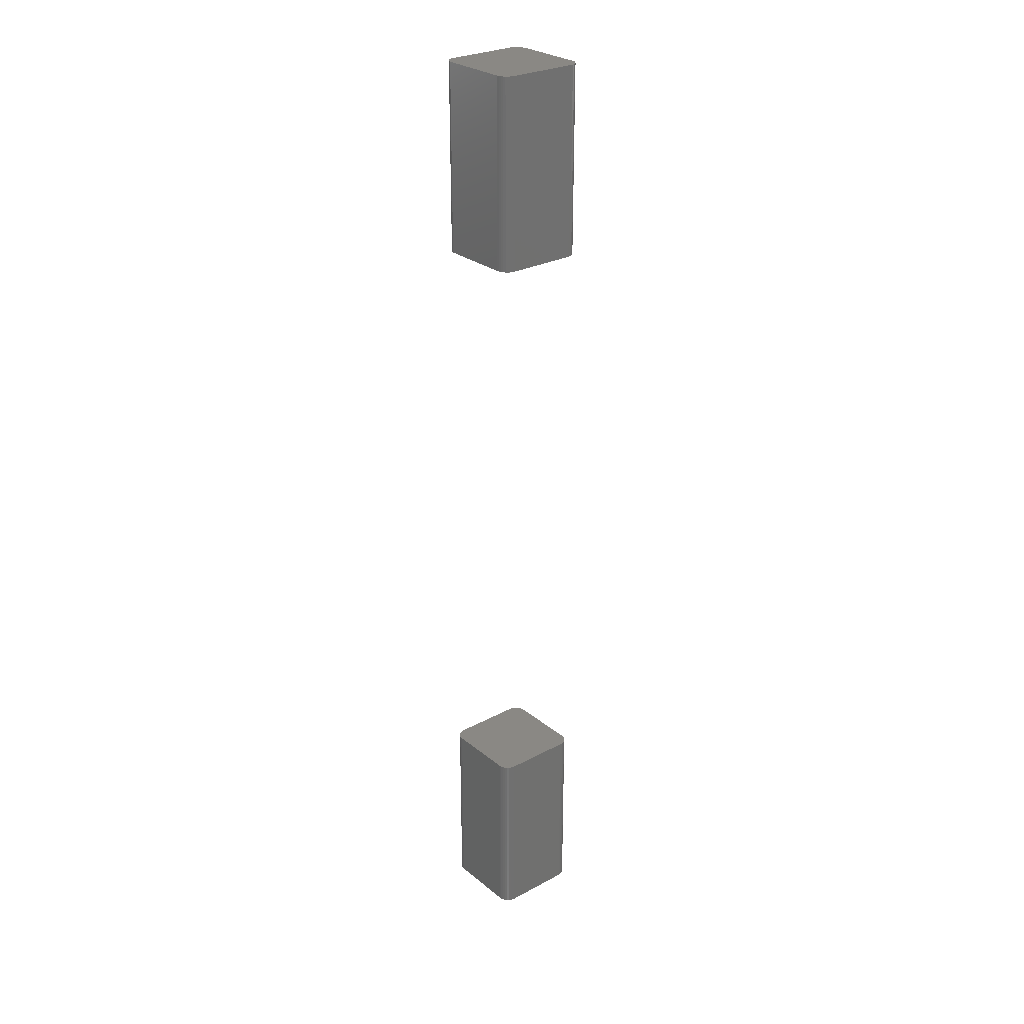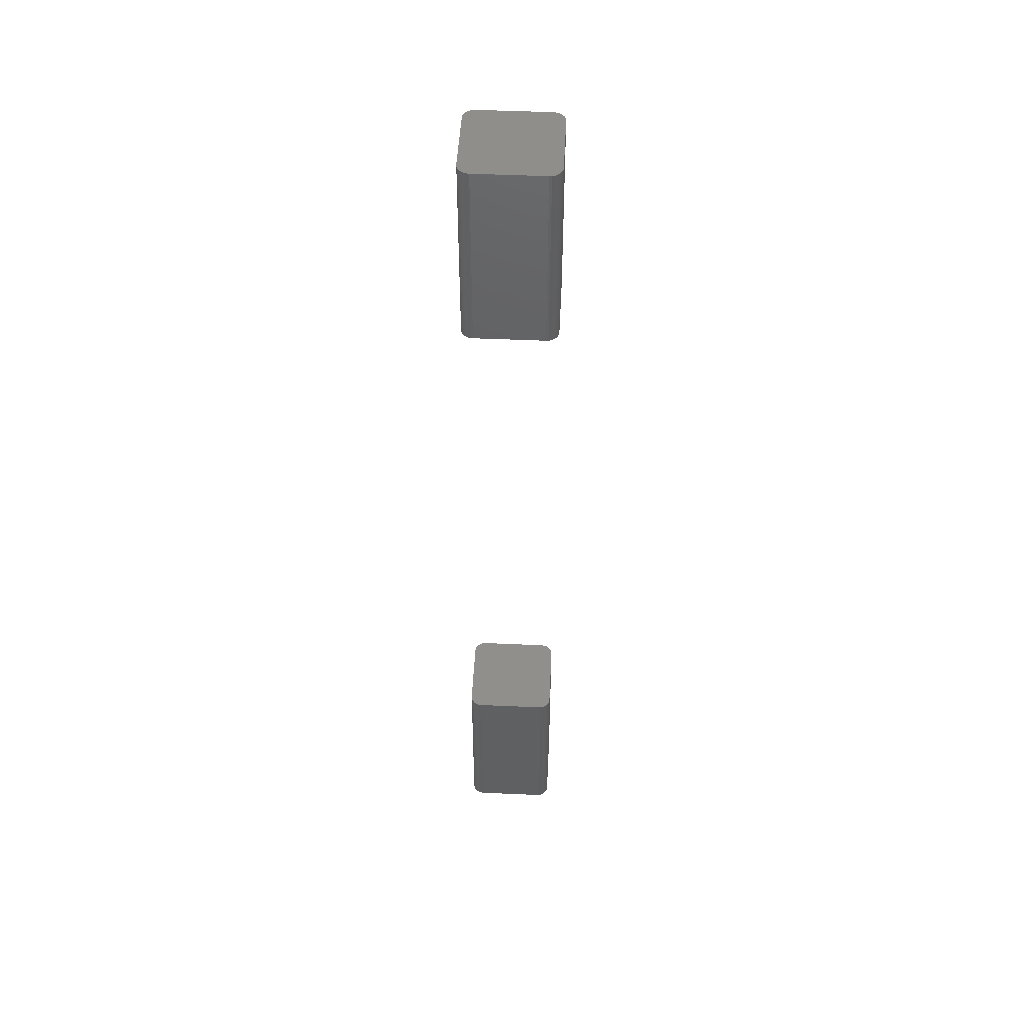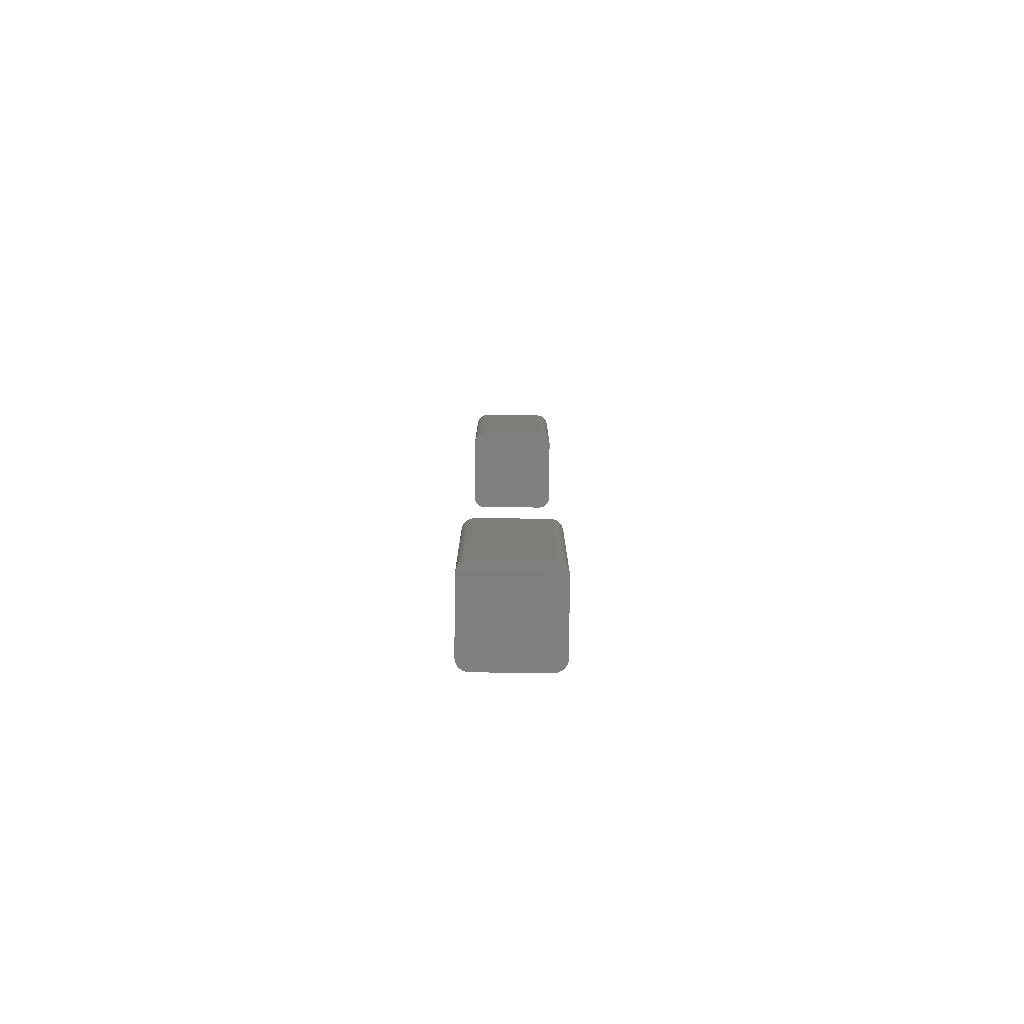
<metadata>
{"format":"stl","ext":"stl","renderer":"f3d","projection":"perspective","resolution":1024,"background":"white","views":[{"elev":27.5,"azim":-39.3,"up":"+Y"},{"elev":48.1,"azim":-87.1,"up":"+Y"},{"elev":-79.9,"azim":179.5,"up":"+Y"}]}
</metadata>
<code>
# stl→obj: 144 verts, 280 faces
v -0.04194 -0.6406 0.03092
v -0.04194 -0.6406 -0.03125
v -0.04194 -0.8125 0.03092
v -0.04194 -0.8125 -0.03125
v -0.04194 0.0625 0.03092
v -0.04194 0.0625 -0.03125
v -0.04194 -0.1094 0.03092
v -0.04194 -0.1094 -0.03125
v -0.04173 0.0625 0.03304
v -0.04173 -0.1094 0.03304
v -0.04111 0.0625 0.03508
v -0.04111 -0.1094 0.03508
v -0.04011 0.0625 0.03695
v -0.04011 -0.1094 0.03695
v -0.03876 0.0625 0.0386
v -0.03876 -0.1094 0.0386
v -0.03712 0.0625 0.03995
v -0.03712 -0.1094 0.03995
v -0.03524 0.0625 0.04095
v -0.03524 -0.1094 0.04095
v -0.0332 0.0625 0.04157
v -0.0332 -0.1094 0.04157
v -0.03109 0.0625 0.04178
v -0.03109 -0.1094 0.04178
v -0.04173 -0.6406 0.03304
v -0.04173 -0.8125 0.03304
v -0.04111 -0.6406 0.03508
v -0.04111 -0.8125 0.03508
v -0.04011 -0.6406 0.03695
v -0.04011 -0.8125 0.03695
v -0.03876 -0.6406 0.0386
v -0.03876 -0.8125 0.0386
v -0.03712 -0.6406 0.03995
v -0.03712 -0.8125 0.03995
v -0.03524 -0.6406 0.04095
v -0.03524 -0.8125 0.04095
v -0.0332 -0.6406 0.04157
v -0.0332 -0.8125 0.04157
v -0.03109 -0.6406 0.04178
v -0.03109 -0.8125 0.04178
v 0.03109 0.0625 0.04178
v 0.03109 -0.1094 0.04178
v 0.03109 -0.6406 0.04178
v 0.03109 -0.8125 0.04178
v 0.0332 0.0625 0.04157
v 0.0332 -0.1094 0.04157
v 0.03524 0.0625 0.04095
v 0.03524 -0.1094 0.04095
v 0.03712 0.0625 0.03995
v 0.03712 -0.1094 0.03995
v 0.03876 0.0625 0.0386
v 0.03876 -0.1094 0.0386
v 0.04011 0.0625 0.03695
v 0.04011 -0.1094 0.03695
v 0.04111 0.0625 0.03508
v 0.04111 -0.1094 0.03508
v 0.04173 0.0625 0.03304
v 0.04173 -0.1094 0.03304
v 0.04194 0.0625 0.03092
v 0.04194 -0.1094 0.03092
v 0.0332 -0.6406 0.04157
v 0.0332 -0.8125 0.04157
v 0.03524 -0.6406 0.04095
v 0.03524 -0.8125 0.04095
v 0.03712 -0.6406 0.03995
v 0.03712 -0.8125 0.03995
v 0.03876 -0.6406 0.0386
v 0.03876 -0.8125 0.0386
v 0.04011 -0.6406 0.03695
v 0.04011 -0.8125 0.03695
v 0.04111 -0.6406 0.03508
v 0.04111 -0.8125 0.03508
v 0.04173 -0.6406 0.03304
v 0.04173 -0.8125 0.03304
v 0.04194 -0.6406 0.03092
v 0.04194 -0.8125 0.03092
v 0.04194 0.0625 -0.03125
v 0.04194 -0.1094 -0.03125
v 0.04194 -0.6406 -0.03125
v 0.04194 -0.8125 -0.03125
v 0.04173 0.0625 -0.03337
v 0.04173 -0.1094 -0.03337
v 0.04111 0.0625 -0.0354
v 0.04111 -0.1094 -0.0354
v 0.04011 0.0625 -0.03728
v 0.04011 -0.1094 -0.03728
v 0.03876 0.0625 -0.03893
v 0.03876 -0.1094 -0.03893
v 0.03712 0.0625 -0.04028
v 0.03712 -0.1094 -0.04028
v 0.03524 0.0625 -0.04128
v 0.03524 -0.1094 -0.04128
v 0.0332 0.0625 -0.0419
v 0.0332 -0.1094 -0.0419
v 0.03109 0.0625 -0.04211
v 0.03109 -0.1094 -0.04211
v 0.04173 -0.6406 -0.03337
v 0.04173 -0.8125 -0.03337
v 0.04111 -0.6406 -0.0354
v 0.04111 -0.8125 -0.0354
v 0.04011 -0.6406 -0.03728
v 0.04011 -0.8125 -0.03728
v 0.03876 -0.6406 -0.03893
v 0.03876 -0.8125 -0.03893
v 0.03712 -0.6406 -0.04028
v 0.03712 -0.8125 -0.04028
v 0.03524 -0.6406 -0.04128
v 0.03524 -0.8125 -0.04128
v 0.0332 -0.6406 -0.0419
v 0.0332 -0.8125 -0.0419
v 0.03109 -0.6406 -0.04211
v 0.03109 -0.8125 -0.04211
v -0.03109 0.0625 -0.04211
v -0.03109 -0.1094 -0.04211
v -0.03109 -0.6406 -0.04211
v -0.03109 -0.8125 -0.04211
v -0.0332 0.0625 -0.0419
v -0.0332 -0.1094 -0.0419
v -0.03524 0.0625 -0.04128
v -0.03524 -0.1094 -0.04128
v -0.03712 0.0625 -0.04028
v -0.03712 -0.1094 -0.04028
v -0.03876 0.0625 -0.03893
v -0.03876 -0.1094 -0.03893
v -0.04011 0.0625 -0.03728
v -0.04011 -0.1094 -0.03728
v -0.04111 0.0625 -0.0354
v -0.04111 -0.1094 -0.0354
v -0.04173 0.0625 -0.03337
v -0.04173 -0.1094 -0.03337
v -0.0332 -0.6406 -0.0419
v -0.0332 -0.8125 -0.0419
v -0.03524 -0.6406 -0.04128
v -0.03524 -0.8125 -0.04128
v -0.03712 -0.6406 -0.04028
v -0.03712 -0.8125 -0.04028
v -0.03876 -0.6406 -0.03893
v -0.03876 -0.8125 -0.03893
v -0.04011 -0.6406 -0.03728
v -0.04011 -0.8125 -0.03728
v -0.04111 -0.6406 -0.0354
v -0.04111 -0.8125 -0.0354
v -0.04173 -0.6406 -0.03337
v -0.04173 -0.8125 -0.03337
f 1 2 3
f 3 2 4
f 5 6 7
f 7 6 8
f 5 7 9
f 9 7 10
f 9 10 11
f 11 10 12
f 11 12 13
f 13 12 14
f 13 14 15
f 15 14 16
f 15 16 17
f 17 16 18
f 17 18 19
f 19 18 20
f 19 20 21
f 21 20 22
f 21 22 23
f 23 22 24
f 1 3 25
f 25 3 26
f 25 26 27
f 27 26 28
f 27 28 29
f 29 28 30
f 29 30 31
f 31 30 32
f 31 32 33
f 33 32 34
f 33 34 35
f 35 34 36
f 35 36 37
f 37 36 38
f 37 38 39
f 39 38 40
f 41 23 42
f 42 23 24
f 43 39 44
f 44 39 40
f 41 42 45
f 45 42 46
f 45 46 47
f 47 46 48
f 47 48 49
f 49 48 50
f 49 50 51
f 51 50 52
f 51 52 53
f 53 52 54
f 53 54 55
f 55 54 56
f 55 56 57
f 57 56 58
f 57 58 59
f 59 58 60
f 43 44 61
f 61 44 62
f 61 62 63
f 63 62 64
f 63 64 65
f 65 64 66
f 65 66 67
f 67 66 68
f 67 68 69
f 69 68 70
f 69 70 71
f 71 70 72
f 71 72 73
f 73 72 74
f 73 74 75
f 75 74 76
f 77 59 78
f 78 59 60
f 79 75 80
f 80 75 76
f 77 78 81
f 81 78 82
f 81 82 83
f 83 82 84
f 83 84 85
f 85 84 86
f 85 86 87
f 87 86 88
f 87 88 89
f 89 88 90
f 89 90 91
f 91 90 92
f 91 92 93
f 93 92 94
f 93 94 95
f 95 94 96
f 79 80 97
f 97 80 98
f 97 98 99
f 99 98 100
f 99 100 101
f 101 100 102
f 101 102 103
f 103 102 104
f 103 104 105
f 105 104 106
f 105 106 107
f 107 106 108
f 107 108 109
f 109 108 110
f 109 110 111
f 111 110 112
f 113 95 114
f 114 95 96
f 115 111 116
f 116 111 112
f 113 114 117
f 117 114 118
f 117 118 119
f 119 118 120
f 119 120 121
f 121 120 122
f 121 122 123
f 123 122 124
f 123 124 125
f 125 124 126
f 125 126 127
f 127 126 128
f 127 128 129
f 129 128 130
f 129 130 6
f 6 130 8
f 115 116 131
f 131 116 132
f 131 132 133
f 133 132 134
f 133 134 135
f 135 134 136
f 135 136 137
f 137 136 138
f 137 138 139
f 139 138 140
f 139 140 141
f 141 140 142
f 141 142 143
f 143 142 144
f 143 144 2
f 2 144 4
f 50 16 52
f 16 14 52
f 52 14 54
f 14 12 54
f 54 12 56
f 84 126 86
f 126 124 86
f 86 124 88
f 124 122 88
f 18 16 50
f 18 50 48
f 18 48 46
f 18 46 42
f 18 42 24
f 18 24 22
f 18 22 20
f 90 88 122
f 90 122 120
f 90 120 118
f 90 118 114
f 90 114 96
f 90 96 94
f 90 94 92
f 56 12 58
f 58 12 10
f 58 10 60
f 60 10 7
f 60 7 78
f 78 7 8
f 78 8 82
f 82 8 130
f 82 130 84
f 84 130 128
f 84 128 126
f 67 31 65
f 67 29 31
f 69 29 67
f 69 27 29
f 71 27 69
f 101 139 99
f 101 137 139
f 103 137 101
f 103 135 137
f 33 35 37
f 33 37 39
f 33 39 43
f 33 43 61
f 33 61 63
f 33 63 65
f 33 65 31
f 105 107 109
f 105 109 111
f 105 111 115
f 105 115 131
f 105 131 133
f 105 133 135
f 105 135 103
f 139 141 99
f 99 141 143
f 99 143 97
f 97 143 2
f 97 2 79
f 79 2 1
f 79 1 75
f 75 1 25
f 75 25 73
f 73 25 27
f 73 27 71
f 51 15 49
f 51 13 15
f 53 13 51
f 53 11 13
f 55 11 53
f 85 125 83
f 85 123 125
f 87 123 85
f 87 121 123
f 17 19 21
f 17 21 23
f 17 23 41
f 17 41 45
f 17 45 47
f 17 47 49
f 17 49 15
f 89 91 93
f 89 93 95
f 89 95 113
f 89 113 117
f 89 117 119
f 89 119 121
f 89 121 87
f 125 127 83
f 83 127 129
f 83 129 81
f 81 129 6
f 81 6 77
f 77 6 5
f 77 5 59
f 59 5 9
f 59 9 57
f 57 9 11
f 57 11 55
f 66 32 68
f 32 30 68
f 68 30 70
f 30 28 70
f 70 28 72
f 100 140 102
f 140 138 102
f 102 138 104
f 138 136 104
f 34 32 66
f 34 66 64
f 34 64 62
f 34 62 44
f 34 44 40
f 34 40 38
f 34 38 36
f 106 104 136
f 106 136 134
f 106 134 132
f 106 132 116
f 106 116 112
f 106 112 110
f 106 110 108
f 72 28 74
f 74 28 26
f 74 26 76
f 76 26 3
f 76 3 80
f 80 3 4
f 80 4 98
f 98 4 144
f 98 144 100
f 100 144 142
f 100 142 140

</code>
